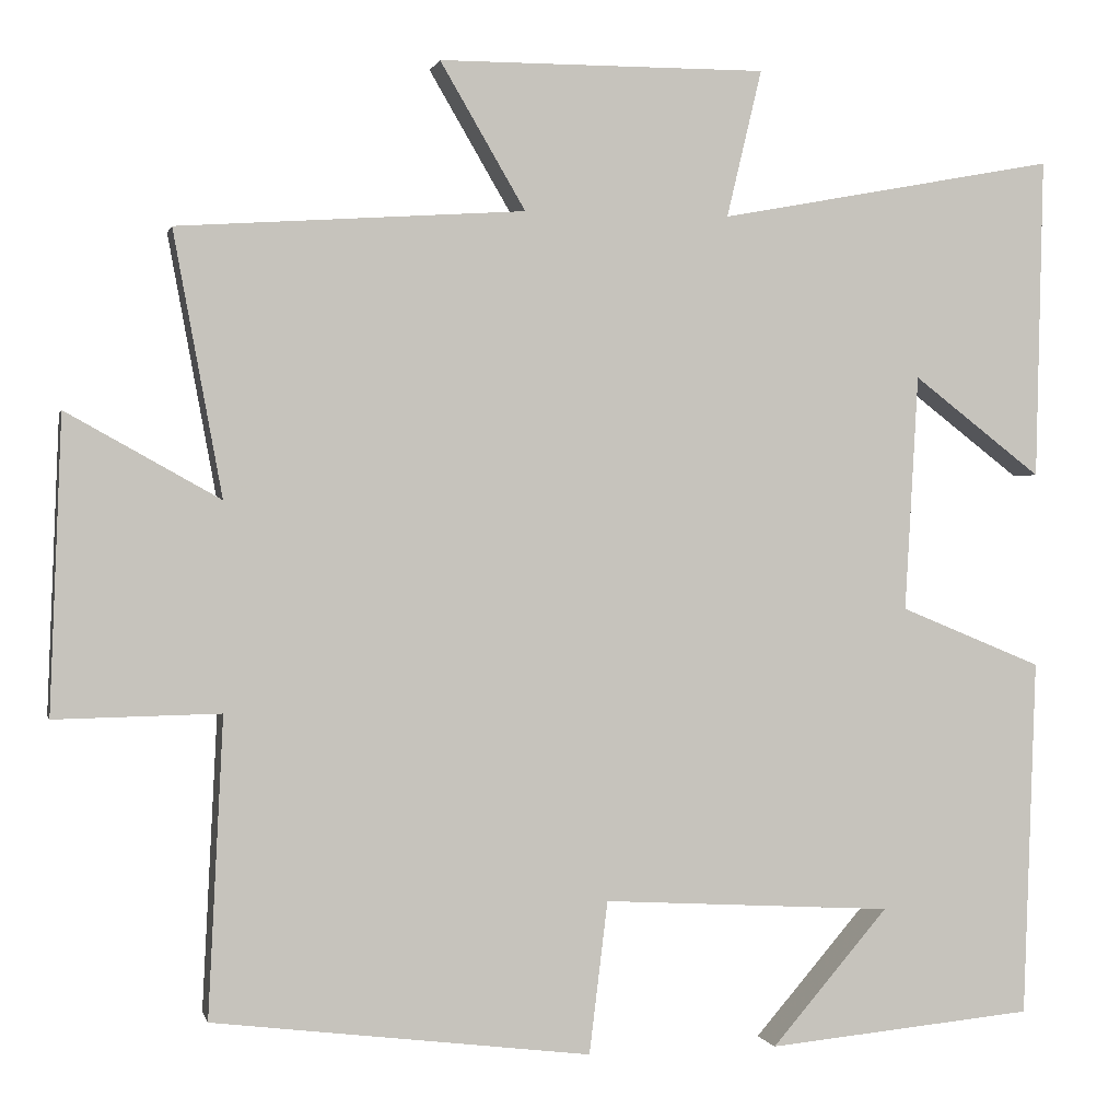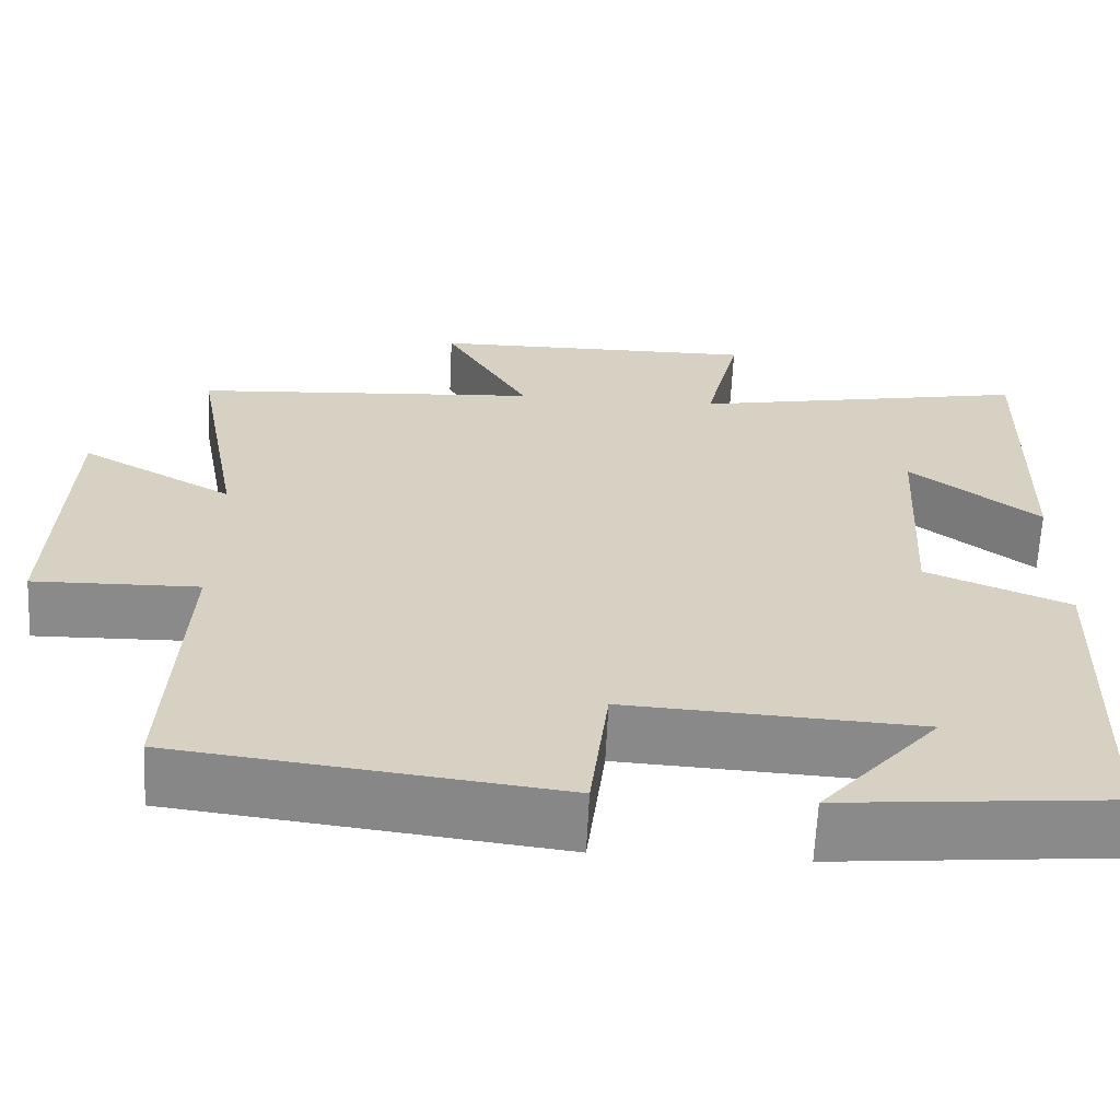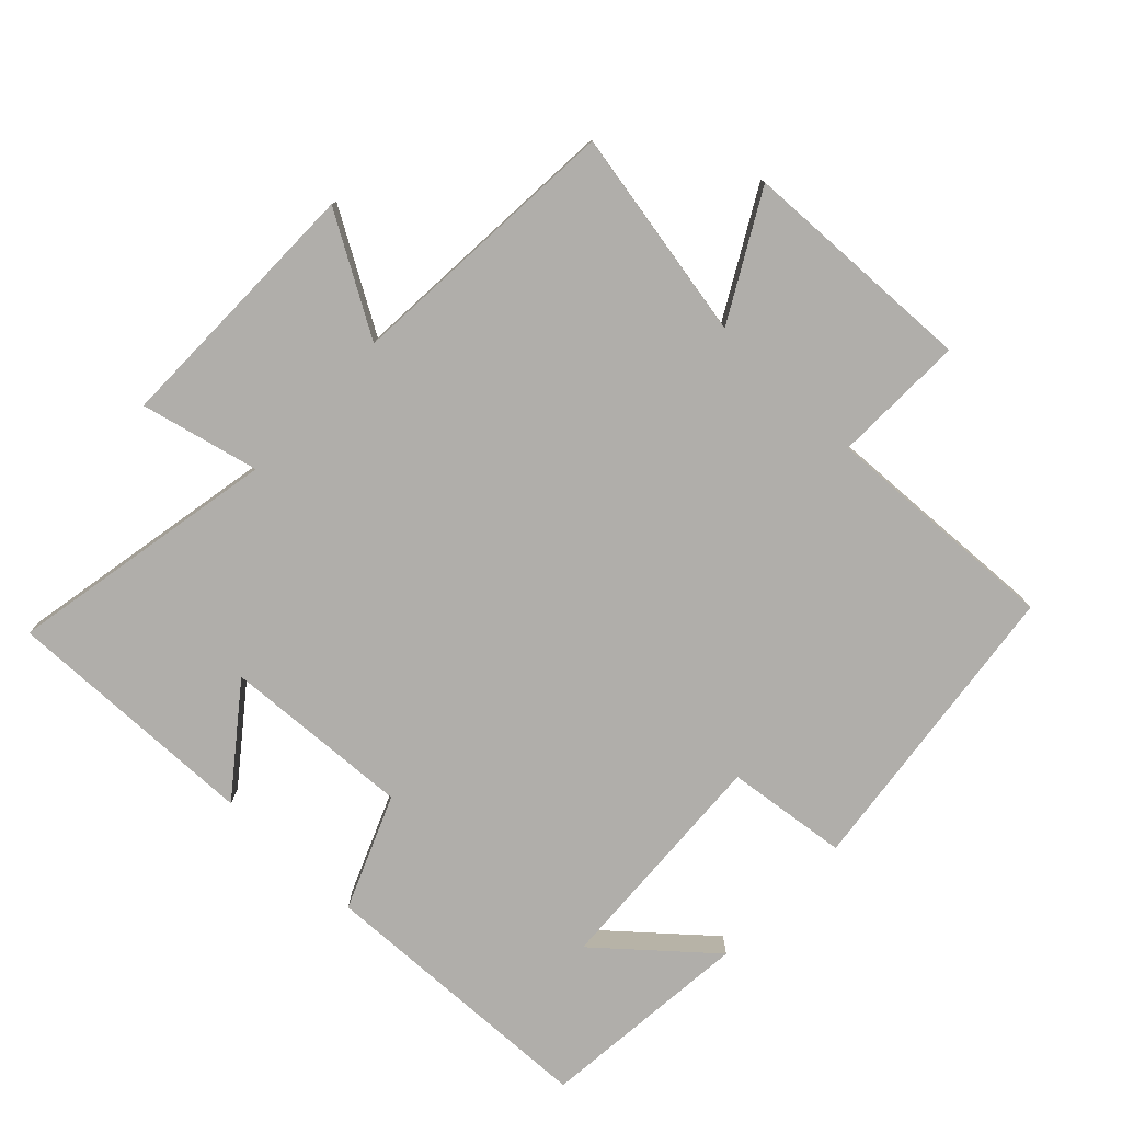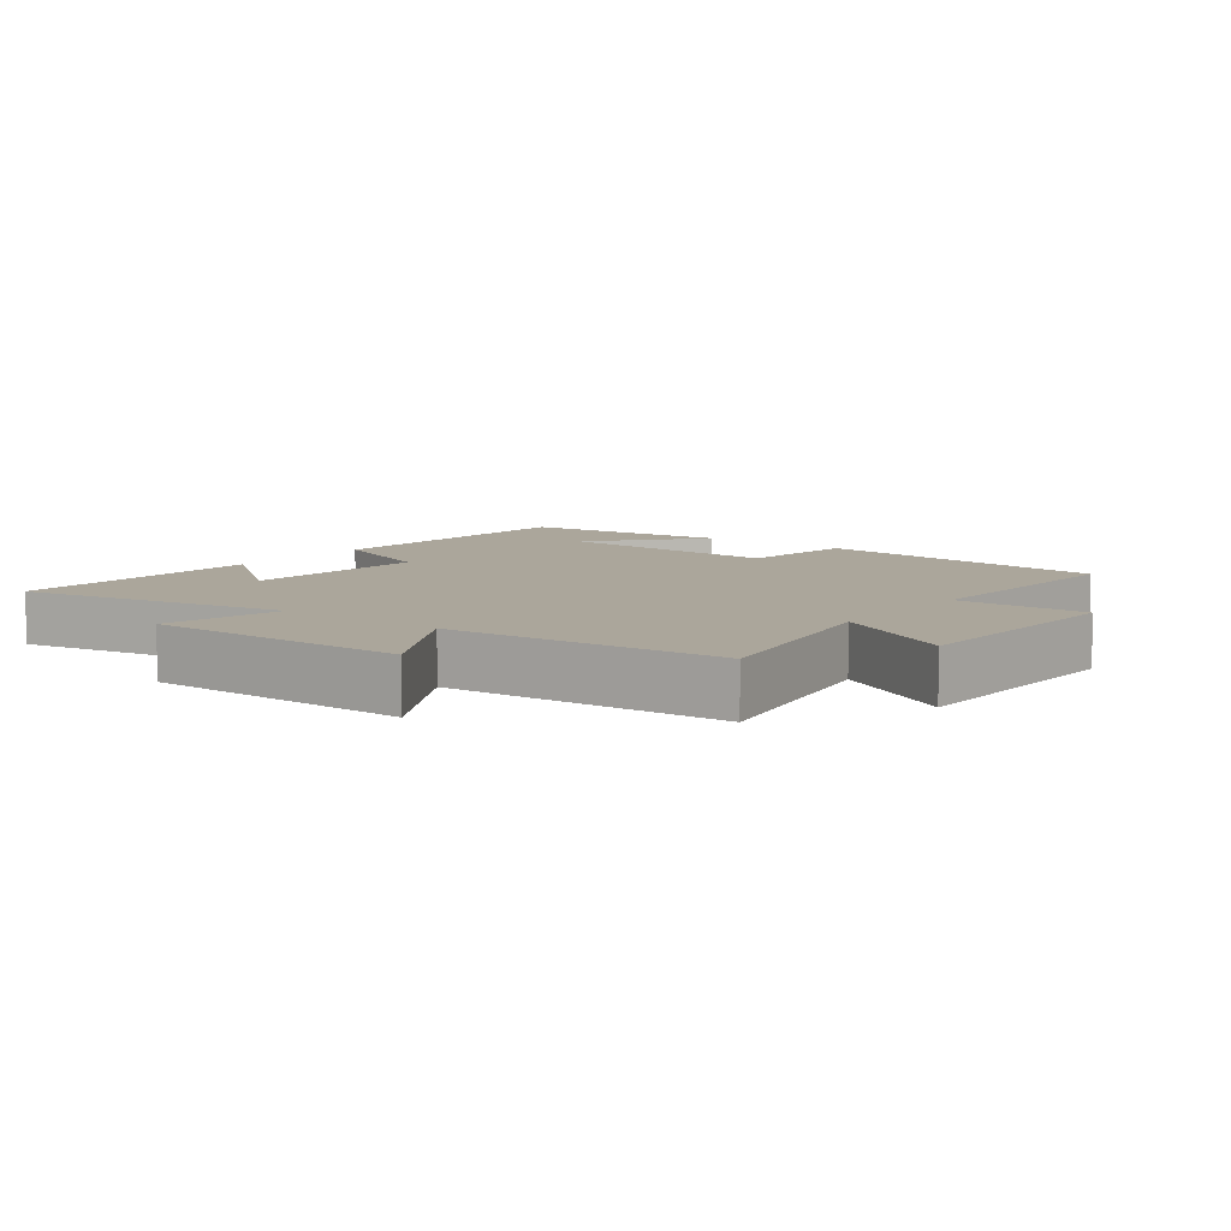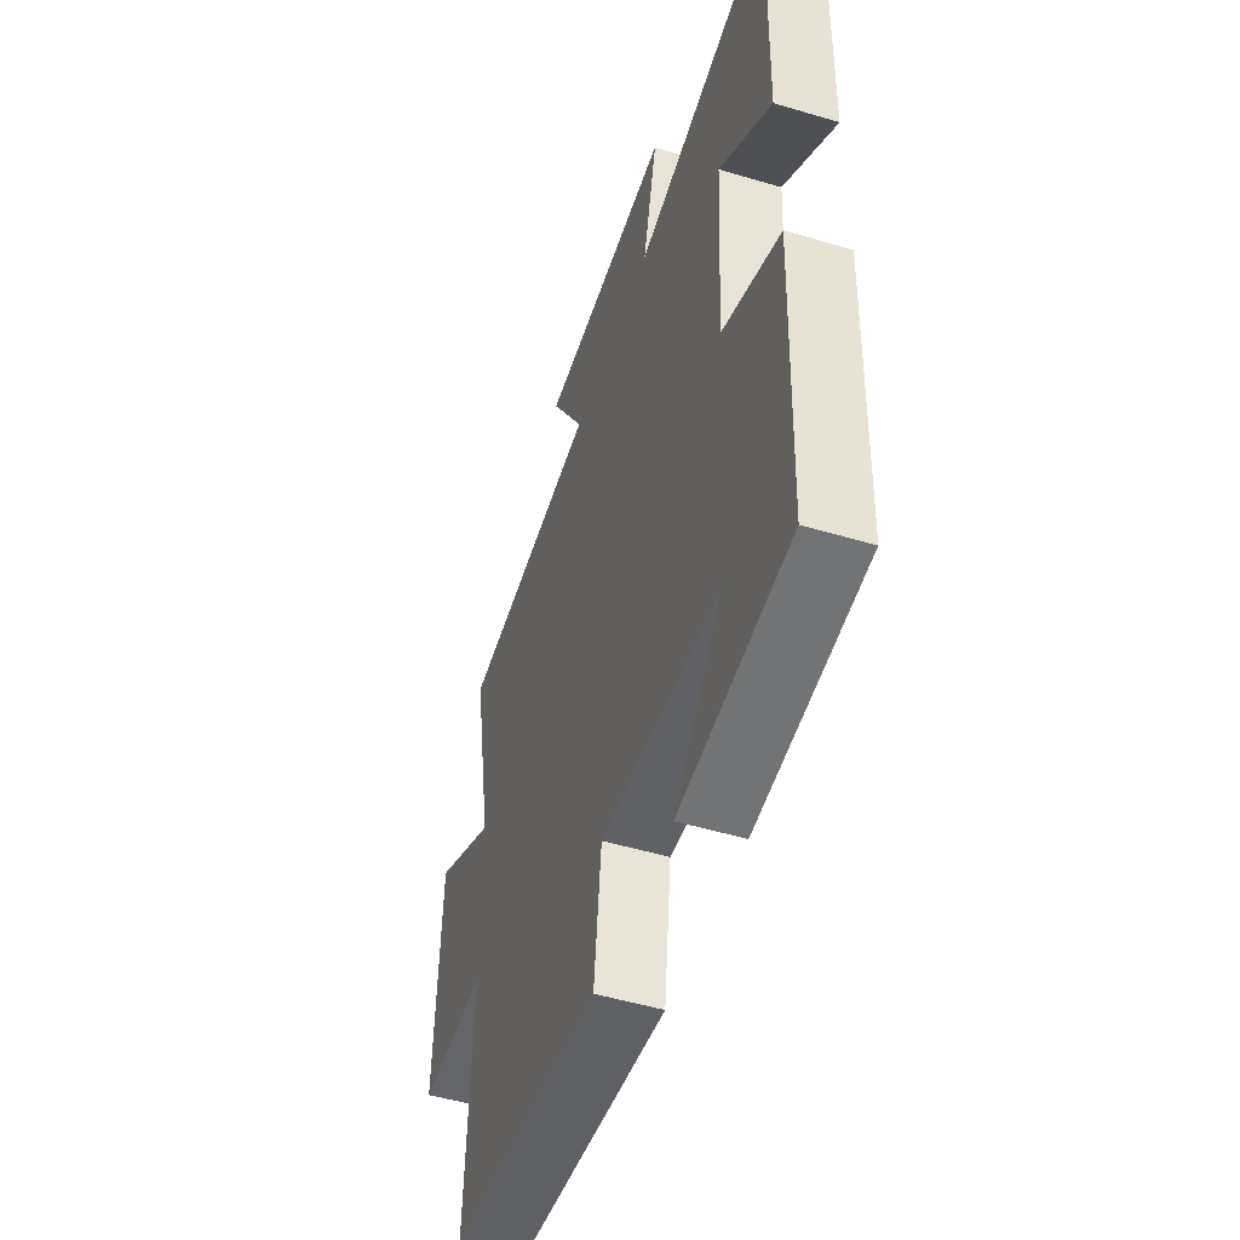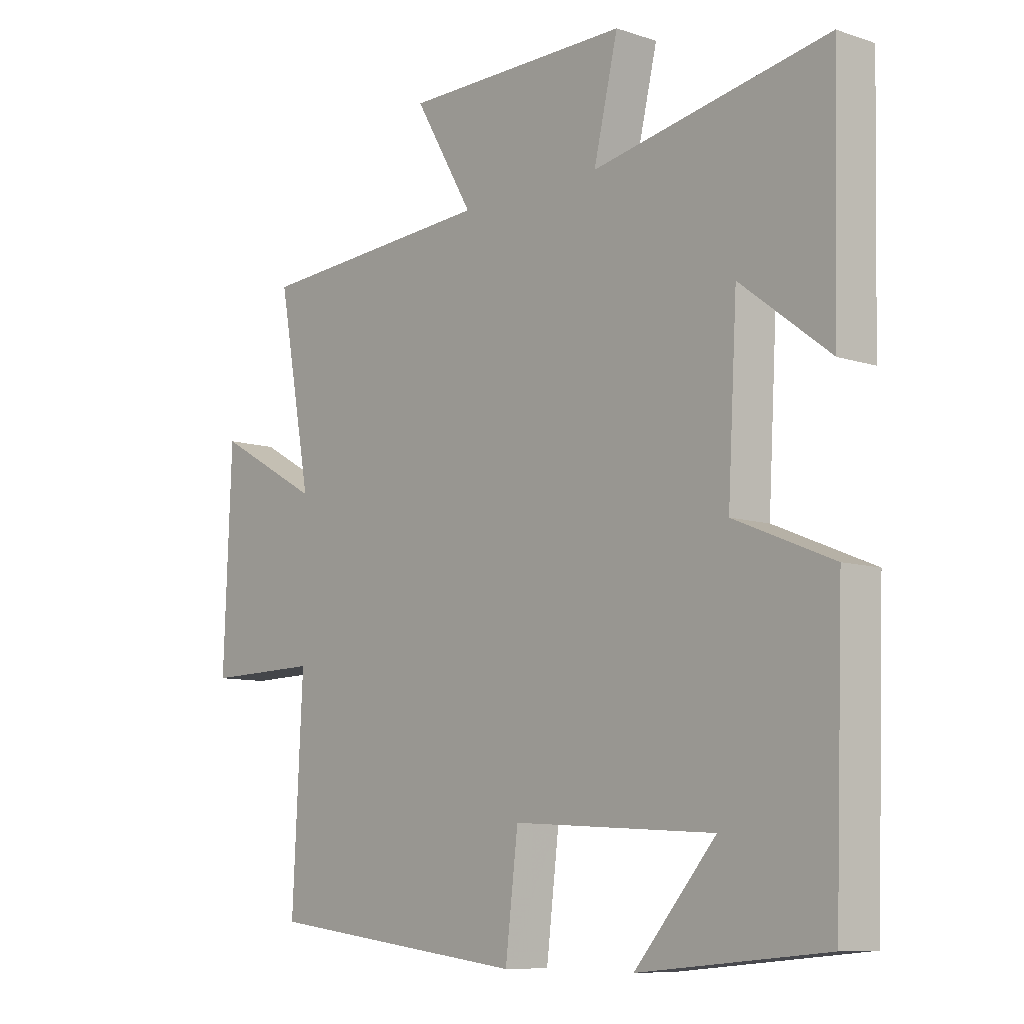
<metadata>
{"format":"obj","ext":"obj","renderer":"f3d","projection":"perspective","resolution":1024,"background":"white","views":[{"elev":0.5,"azim":167.2,"up":"+Z"},{"elev":-63.4,"azim":177.3,"up":"+Z"},{"elev":-77.7,"azim":46.3,"up":"+Y"},{"elev":8.0,"azim":37.4,"up":"+Y"},{"elev":-50.5,"azim":-108.1,"up":"+Z"},{"elev":-8.9,"azim":-131.4,"up":"+Z"}]}
</metadata>
<code>
v -0.509 0.07 0.576
v -0.104 0.07 0.5
v -0.146 0.07 0.676
v 0.246 0.07 0.674
v 0.144 0.07 0.5
v 0.558 0.07 0.472
v 0.5 0.07 0.158
v 0.683 0.07 0.26
v 0.697 0.07 -0.092
v 0.5 0.07 -0.088
v 0.518 0.07 -0.444
v 0.066 0.07 -0.5
v 0.044 0.07 -0.318
v -0.304 0.07 -0.338
v -0.164 0.07 -0.5
v -0.485 0.07 -0.47
v -0.5 0.07 -0.042
v -0.33 0.07 0.028
v -0.346 0.07 0.31
v -0.5 0.07 0.192
v -0.509 0 0.576
v -0.104 0 0.5
v -0.146 0 0.676
v 0.246 0 0.674
v 0.144 0 0.5
v 0.558 0 0.472
v 0.5 0 0.158
v 0.683 0 0.26
v 0.697 0 -0.092
v 0.5 0 -0.088
v 0.518 0 -0.444
v 0.066 0 -0.5
v 0.044 0 -0.318
v -0.304 0 -0.338
v -0.164 0 -0.5
v -0.485 0 -0.47
v -0.5 0 -0.042
v -0.33 0 0.028
v -0.346 0 0.31
v -0.5 0 0.192
f 19 20 1 2
f 18 19 2
f 16 17 18
f 16 18 2
f 14 15 16
f 14 16 2
f 13 14 2
f 10 11 12 13
f 10 13 2
f 7 8 9 10
f 7 10 2 3
f 5 6 7
f 5 7 3
f 3 4 5
f 22 21 40 39
f 22 39 38
f 38 37 36
f 22 38 36
f 36 35 34
f 22 36 34
f 22 34 33
f 33 32 31 30
f 22 33 30
f 30 29 28 27
f 23 22 30 27
f 27 26 25
f 23 27 25
f 25 24 23
f 1 21 22 2
f 2 22 23 3
f 3 23 24 4
f 4 24 25 5
f 5 25 26 6
f 6 26 27 7
f 7 27 28 8
f 8 28 29 9
f 9 29 30 10
f 10 30 31 11
f 11 31 32 12
f 12 32 33 13
f 13 33 34 14
f 14 34 35 15
f 15 35 36 16
f 16 36 37 17
f 17 37 38 18
f 18 38 39 19
f 19 39 40 20
f 20 40 21 1

</code>
